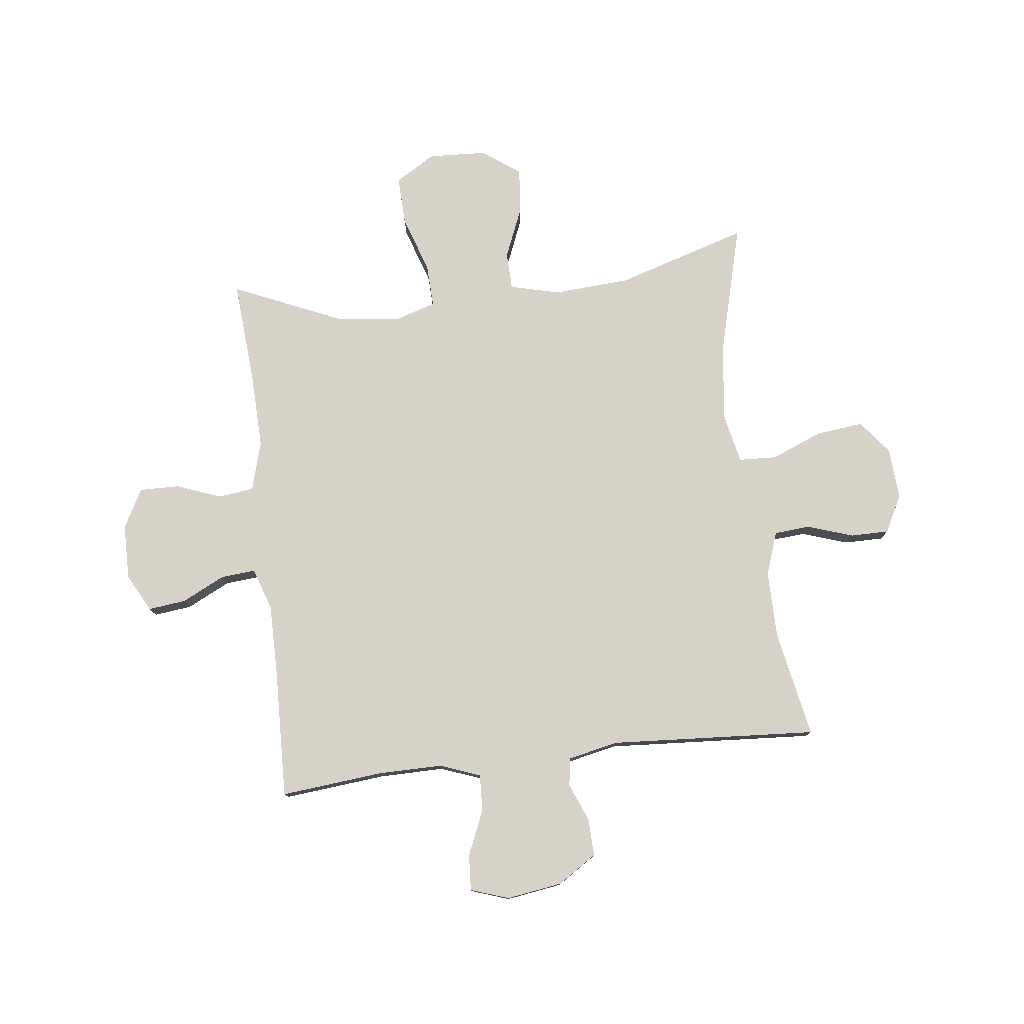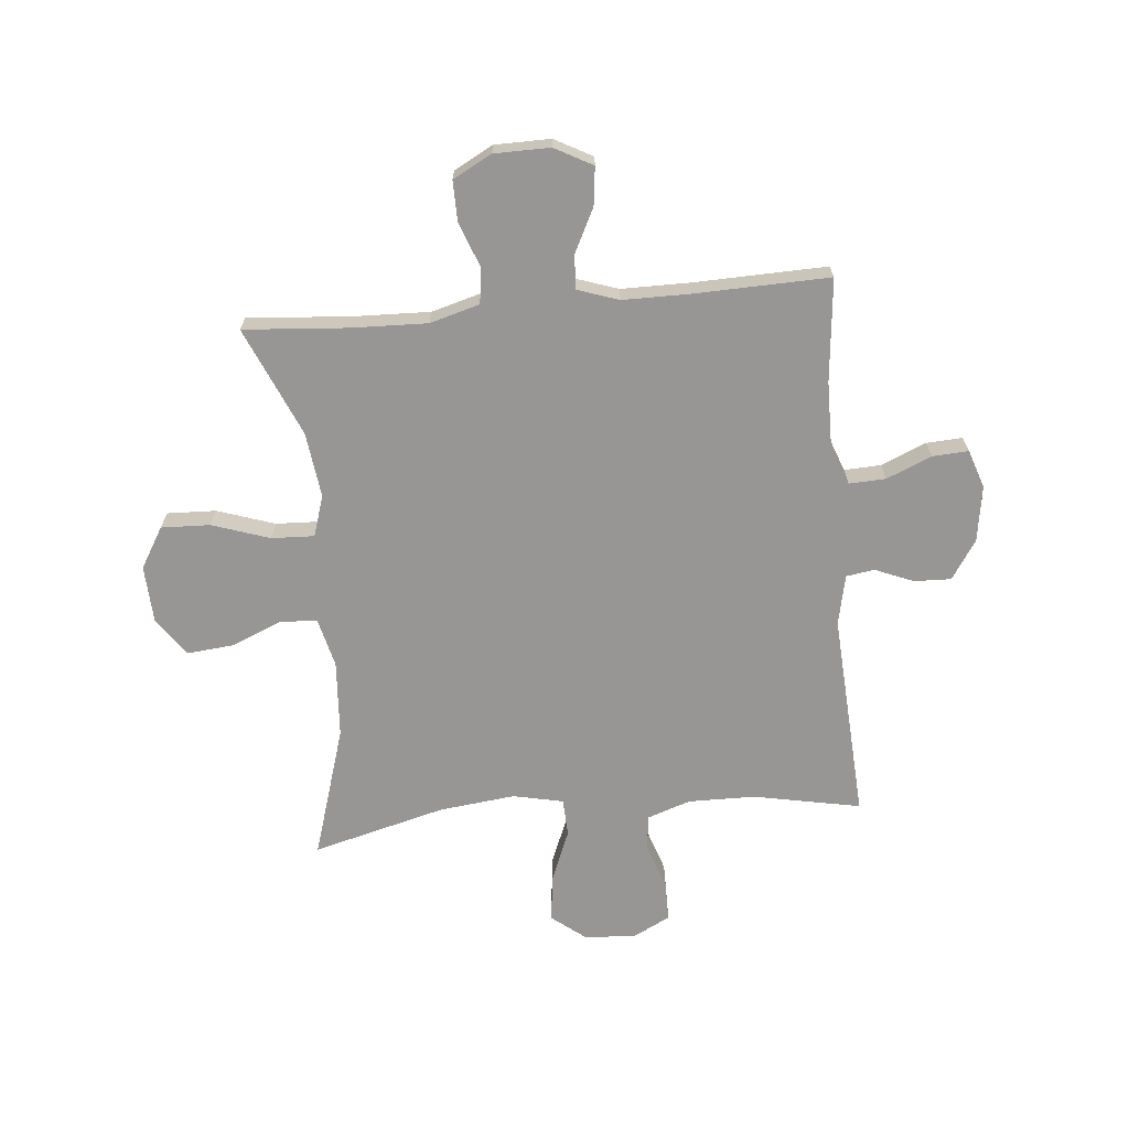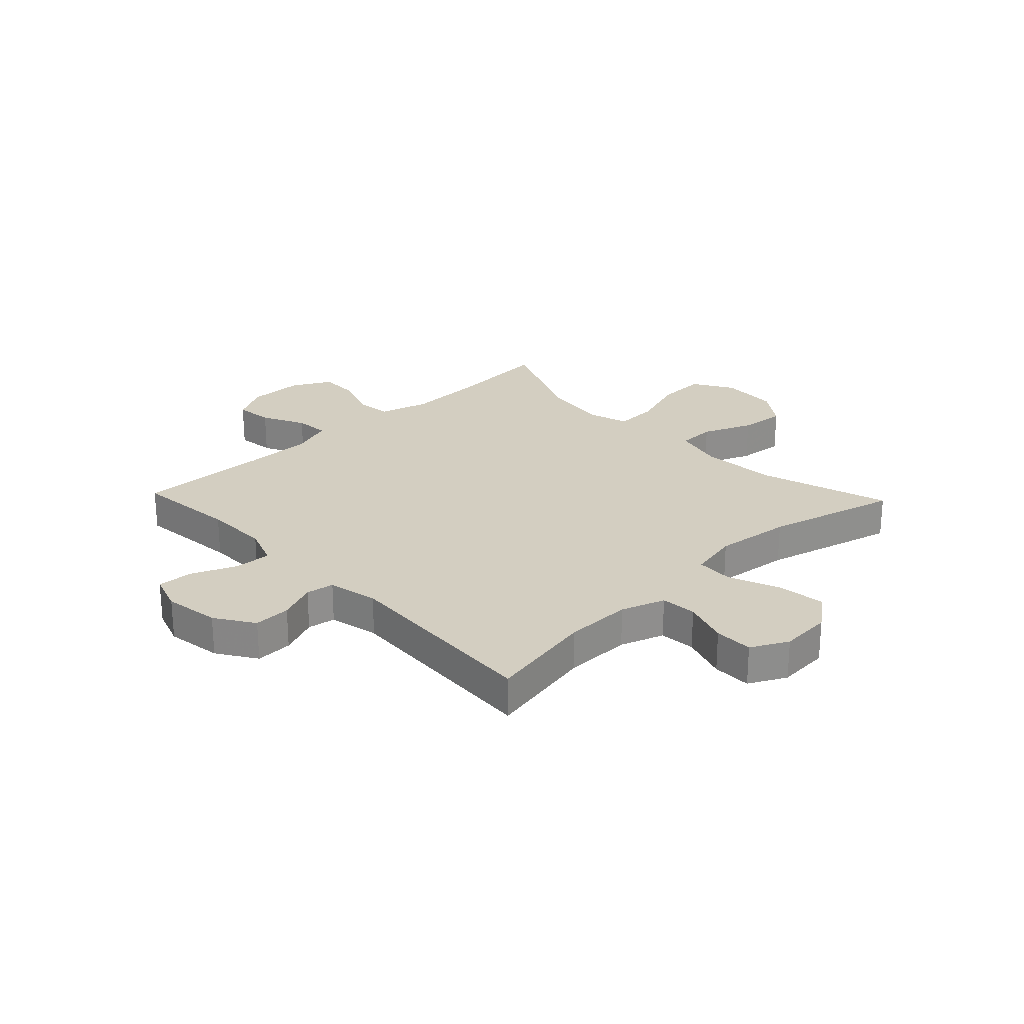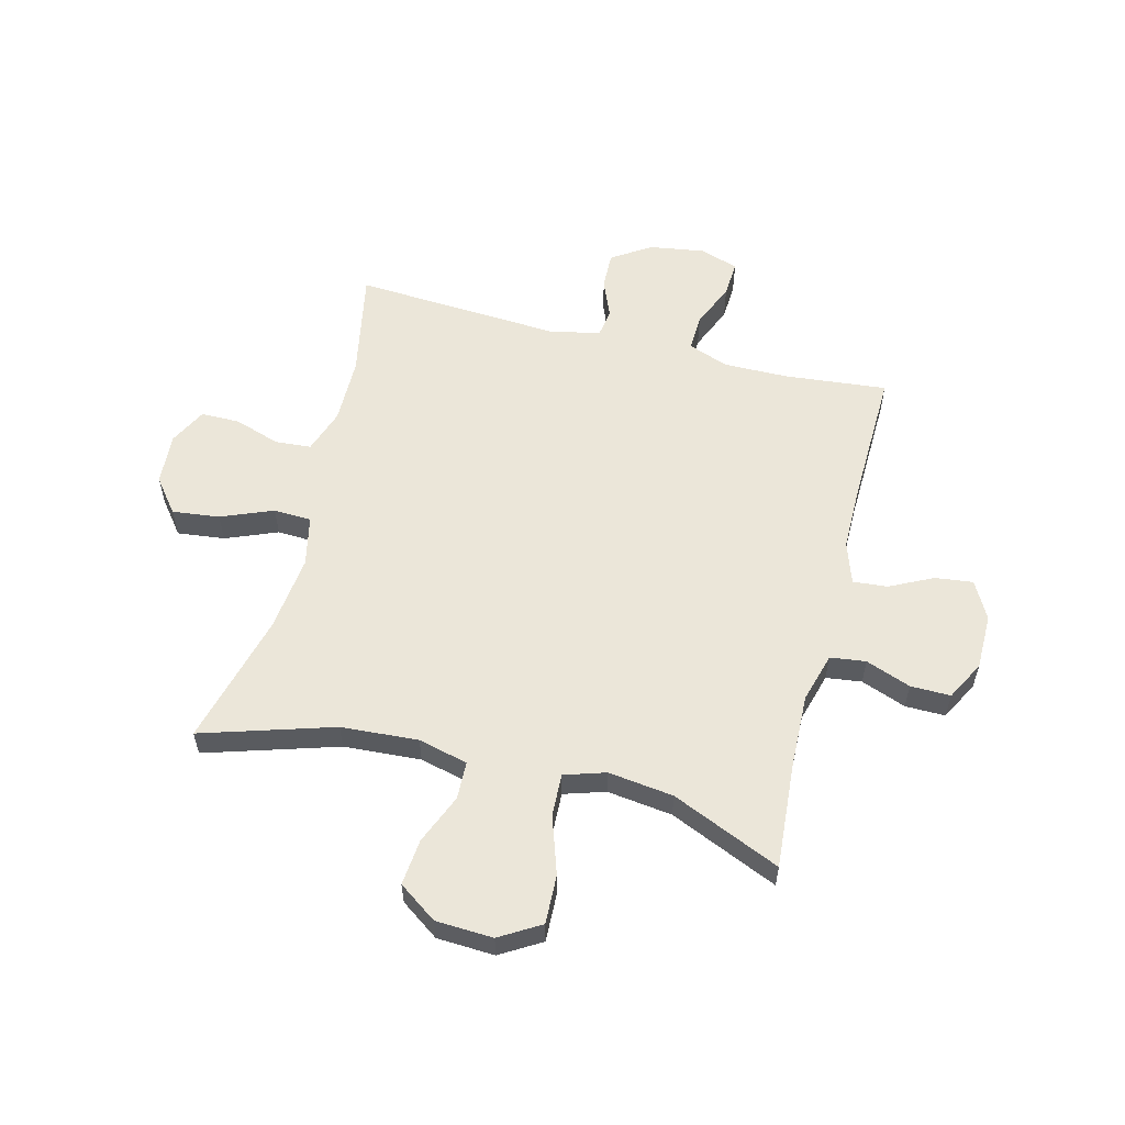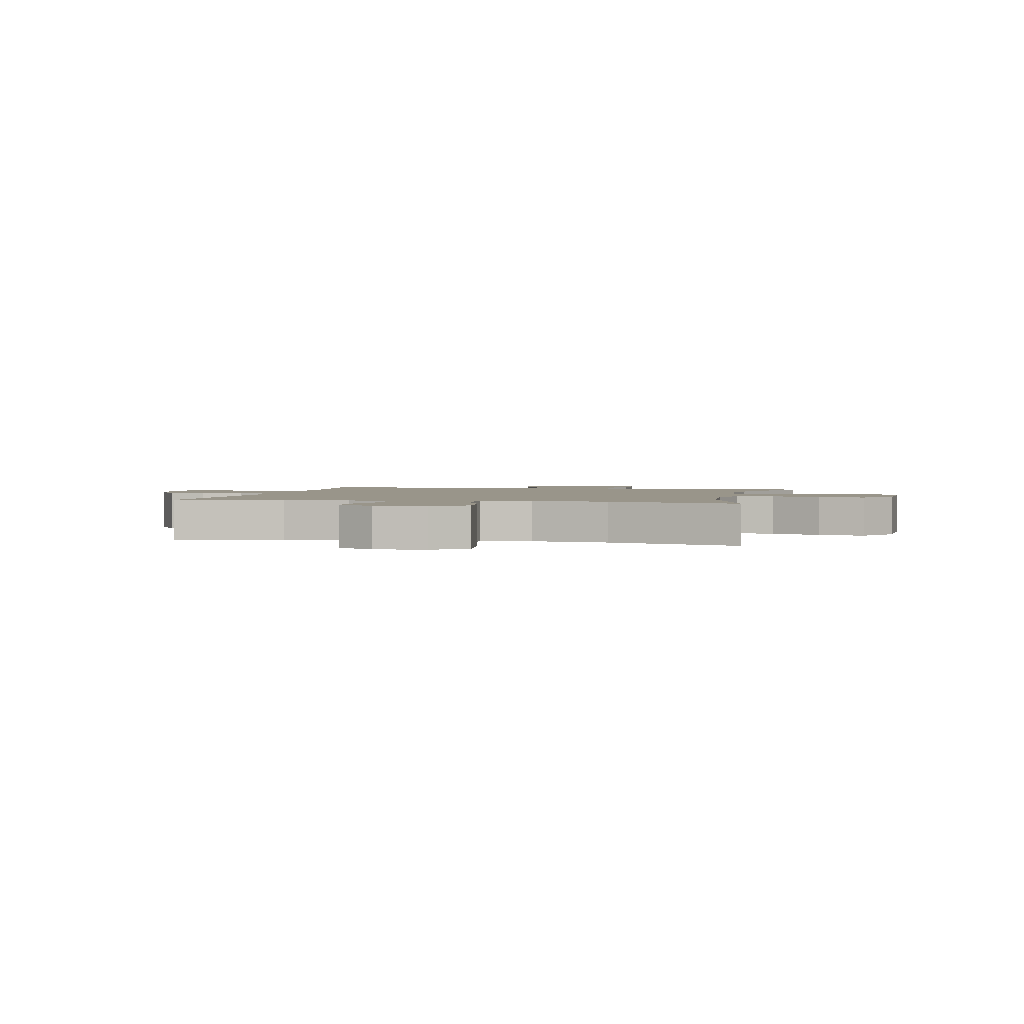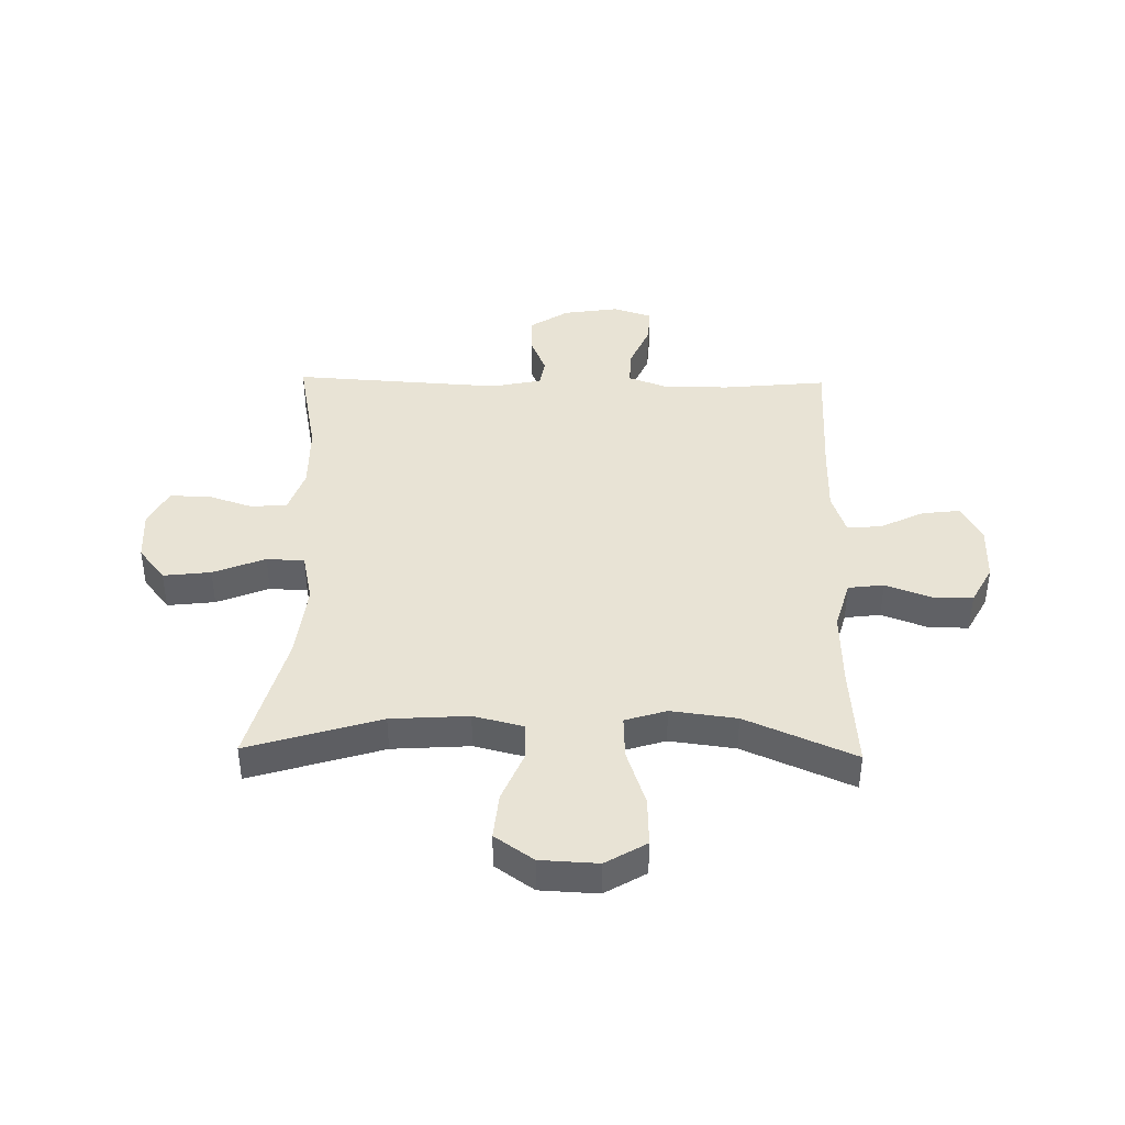
<metadata>
{"format":"obj","ext":"obj","renderer":"f3d","projection":"perspective","resolution":1024,"background":"white","views":[{"elev":78.1,"azim":83.3,"up":"+Y"},{"elev":-67.8,"azim":5.2,"up":"+Y"},{"elev":25.3,"azim":136.4,"up":"+Y"},{"elev":57.3,"azim":-75.8,"up":"+Y"},{"elev":2.0,"azim":-167.4,"up":"+Y"},{"elev":41.1,"azim":-88.9,"up":"+Y"}]}
</metadata>
<code>
v 0.5 0.07 0.5
v 0.482 0.07 0.318
v 0.481 0.07 0.203
v 0.508 0.07 0.131
v 0.573 0.07 0.134
v 0.653 0.07 0.168
v 0.717 0.07 0.172
v 0.74 0.07 0.104
v 0.725 0.07 0.005
v 0.68 0.07 -0.064
v 0.614 0.07 -0.062
v 0.546 0.07 -0.034
v 0.496 0.07 -0.042
v 0.477 0.07 -0.131
v 0.5 0.07 -0.5
v 0.309 0.07 -0.463
v 0.19 0.07 -0.462
v 0.112 0.07 -0.489
v 0.107 0.07 -0.553
v 0.134 0.07 -0.634
v 0.134 0.07 -0.703
v 0.068 0.07 -0.737
v -0.024 0.07 -0.731
v -0.084 0.07 -0.684
v -0.074 0.07 -0.6
v -0.037 0.07 -0.508
v -0.04 0.07 -0.441
v -0.129 0.07 -0.422
v -0.265 0.07 -0.438
v -0.5 0.07 -0.5
v -0.428 0.07 -0.266
v -0.419 0.07 -0.129
v -0.441 0.07 -0.041
v -0.508 0.07 -0.039
v -0.597 0.07 -0.076
v -0.679 0.07 -0.084
v -0.727 0.07 -0.016
v -0.732 0.07 0.086
v -0.689 0.07 0.158
v -0.602 0.07 0.155
v -0.5 0.07 0.121
v -0.424 0.07 0.118
v -0.401 0.07 0.191
v -0.416 0.07 0.307
v -0.5 0.07 0.5
v -0.314 0.07 0.486
v -0.181 0.07 0.482
v -0.093 0.07 0.507
v -0.085 0.07 0.57
v -0.115 0.07 0.65
v -0.116 0.07 0.721
v -0.047 0.07 0.758
v 0.052 0.07 0.759
v 0.119 0.07 0.723
v 0.111 0.07 0.656
v 0.073 0.07 0.579
v 0.068 0.07 0.518
v 0.142 0.07 0.493
v 0.262 0.07 0.493
v 0.5 0 0.5
v 0.482 0 0.318
v 0.481 0 0.203
v 0.508 0 0.131
v 0.573 0 0.134
v 0.653 0 0.168
v 0.717 0 0.172
v 0.74 0 0.104
v 0.725 0 0.005
v 0.68 0 -0.064
v 0.614 0 -0.062
v 0.546 0 -0.034
v 0.496 0 -0.042
v 0.477 0 -0.131
v 0.5 0 -0.5
v 0.309 0 -0.463
v 0.19 0 -0.462
v 0.112 0 -0.489
v 0.107 0 -0.553
v 0.134 0 -0.634
v 0.134 0 -0.703
v 0.068 0 -0.737
v -0.024 0 -0.731
v -0.084 0 -0.684
v -0.074 0 -0.6
v -0.037 0 -0.508
v -0.04 0 -0.441
v -0.129 0 -0.422
v -0.265 0 -0.438
v -0.5 0 -0.5
v -0.428 0 -0.266
v -0.419 0 -0.129
v -0.441 0 -0.041
v -0.508 0 -0.039
v -0.597 0 -0.076
v -0.679 0 -0.084
v -0.727 0 -0.016
v -0.732 0 0.086
v -0.689 0 0.158
v -0.602 0 0.155
v -0.5 0 0.121
v -0.424 0 0.118
v -0.401 0 0.191
v -0.416 0 0.307
v -0.5 0 0.5
v -0.314 0 0.486
v -0.181 0 0.482
v -0.093 0 0.507
v -0.085 0 0.57
v -0.115 0 0.65
v -0.116 0 0.721
v -0.047 0 0.758
v 0.052 0 0.759
v 0.119 0 0.723
v 0.111 0 0.656
v 0.073 0 0.579
v 0.068 0 0.518
v 0.142 0 0.493
v 0.262 0 0.493
f 54 55 56
f 53 54 56
f 52 53 56
f 51 52 56
f 50 51 56
f 49 50 56
f 48 49 56 57
f 47 48 57 58
f 44 45 46
f 43 44 46 47
f 47 58 59
f 43 47 59
f 42 43 59
f 39 40 41
f 38 39 41
f 37 38 41
f 36 37 41
f 35 36 41
f 34 35 41
f 33 34 41 42
f 29 30 31
f 28 29 31 32
f 59 1 2
f 42 59 2
f 33 42 2
f 32 33 2
f 28 32 2
f 27 28 2
f 24 25 26
f 23 24 26
f 22 23 26
f 21 22 26
f 20 21 26
f 19 20 26
f 14 15 16
f 13 14 16 17
f 10 11 12
f 9 10 12
f 8 9 12
f 7 8 12
f 6 7 12
f 5 6 12
f 4 5 12 13
f 13 17 18
f 4 13 18
f 3 4 18
f 18 19 26 27
f 2 3 18 27
f 115 114 113
f 115 113 112
f 115 112 111
f 115 111 110
f 115 110 109
f 115 109 108
f 116 115 108 107
f 117 116 107 106
f 105 104 103
f 106 105 103 102
f 118 117 106
f 118 106 102
f 118 102 101
f 100 99 98
f 100 98 97
f 100 97 96
f 100 96 95
f 100 95 94
f 100 94 93
f 101 100 93 92
f 90 89 88
f 91 90 88 87
f 61 60 118
f 61 118 101
f 61 101 92
f 61 92 91
f 61 91 87
f 61 87 86
f 85 84 83
f 85 83 82
f 85 82 81
f 85 81 80
f 85 80 79
f 85 79 78
f 75 74 73
f 76 75 73 72
f 71 70 69
f 71 69 68
f 71 68 67
f 71 67 66
f 71 66 65
f 71 65 64
f 72 71 64 63
f 77 76 72
f 77 72 63
f 77 63 62
f 86 85 78 77
f 86 77 62 61
f 1 60 61 2
f 2 61 62 3
f 3 62 63 4
f 4 63 64 5
f 5 64 65 6
f 6 65 66 7
f 7 66 67 8
f 8 67 68 9
f 9 68 69 10
f 10 69 70 11
f 11 70 71 12
f 12 71 72 13
f 13 72 73 14
f 14 73 74 15
f 15 74 75 16
f 16 75 76 17
f 17 76 77 18
f 18 77 78 19
f 19 78 79 20
f 20 79 80 21
f 21 80 81 22
f 22 81 82 23
f 23 82 83 24
f 24 83 84 25
f 25 84 85 26
f 26 85 86 27
f 27 86 87 28
f 28 87 88 29
f 29 88 89 30
f 30 89 90 31
f 31 90 91 32
f 32 91 92 33
f 33 92 93 34
f 34 93 94 35
f 35 94 95 36
f 36 95 96 37
f 37 96 97 38
f 38 97 98 39
f 39 98 99 40
f 40 99 100 41
f 41 100 101 42
f 42 101 102 43
f 43 102 103 44
f 44 103 104 45
f 45 104 105 46
f 46 105 106 47
f 47 106 107 48
f 48 107 108 49
f 49 108 109 50
f 50 109 110 51
f 51 110 111 52
f 52 111 112 53
f 53 112 113 54
f 54 113 114 55
f 55 114 115 56
f 56 115 116 57
f 57 116 117 58
f 58 117 118 59
f 59 118 60 1

</code>
